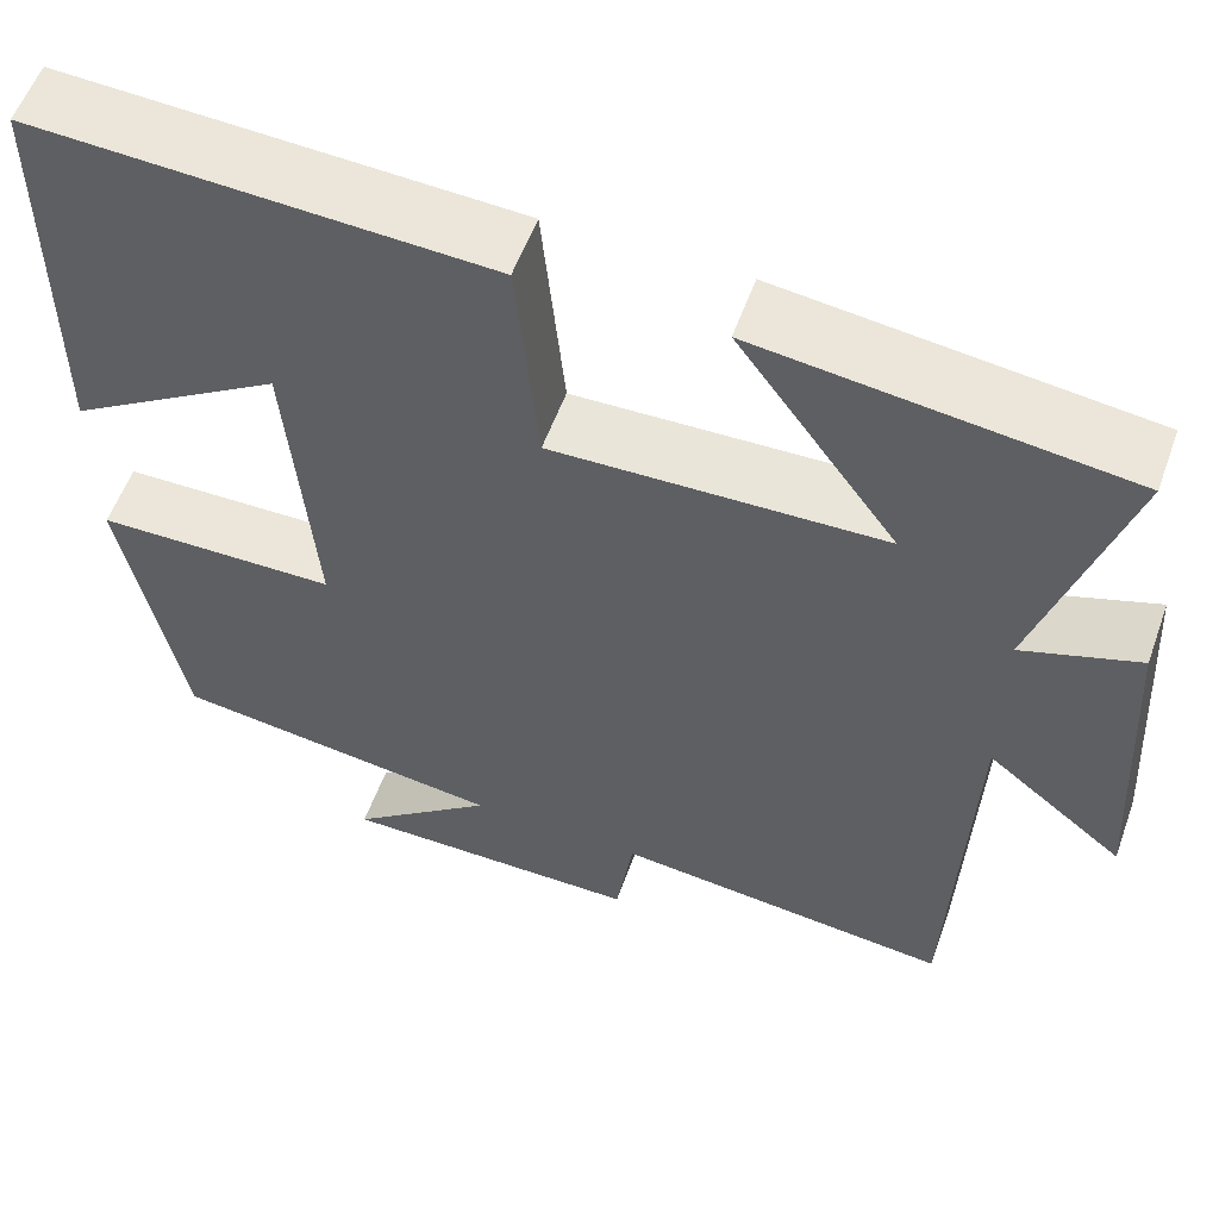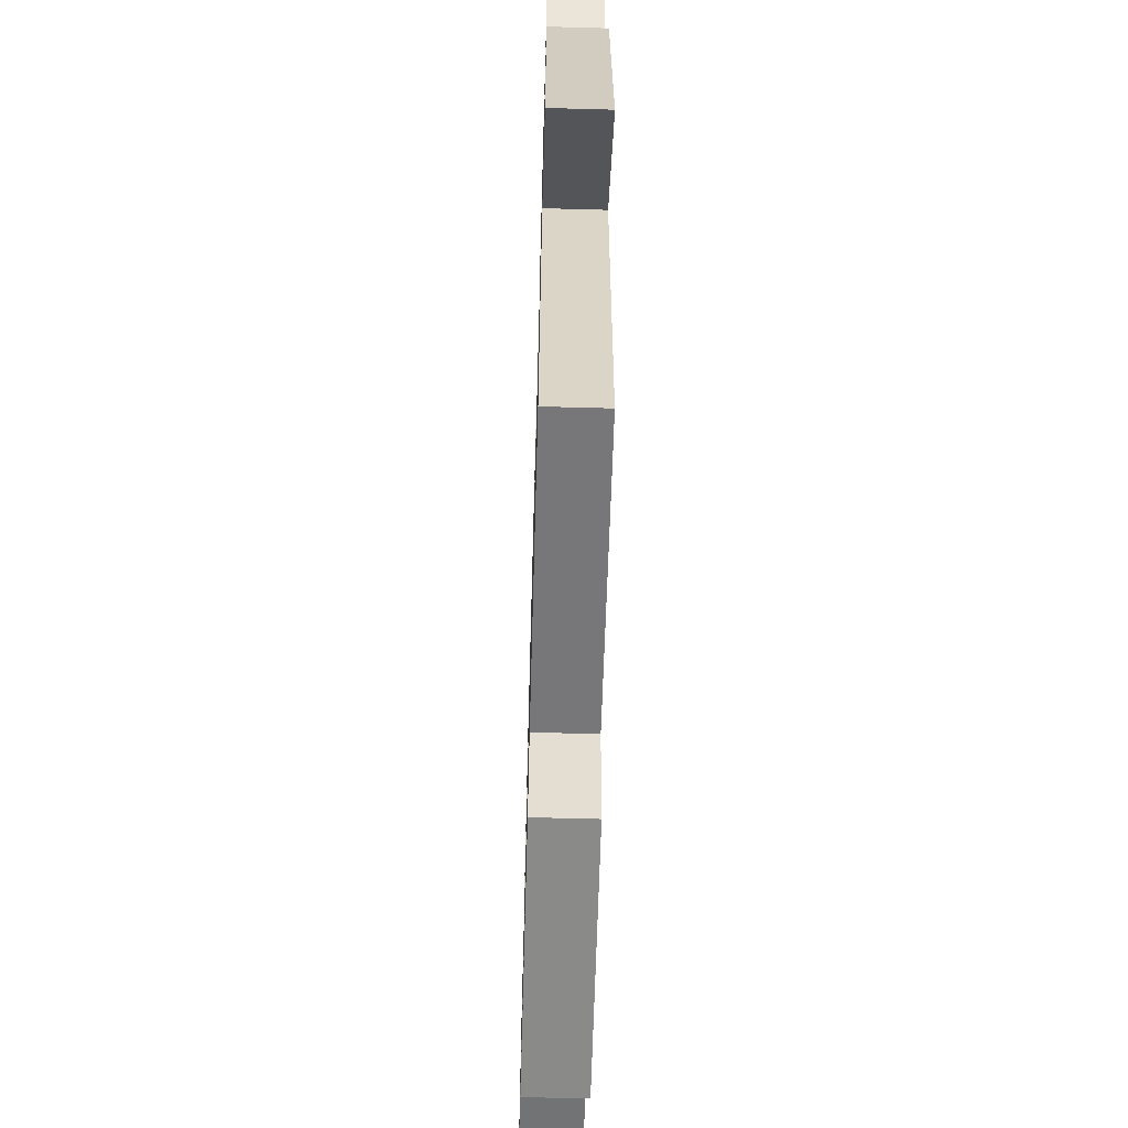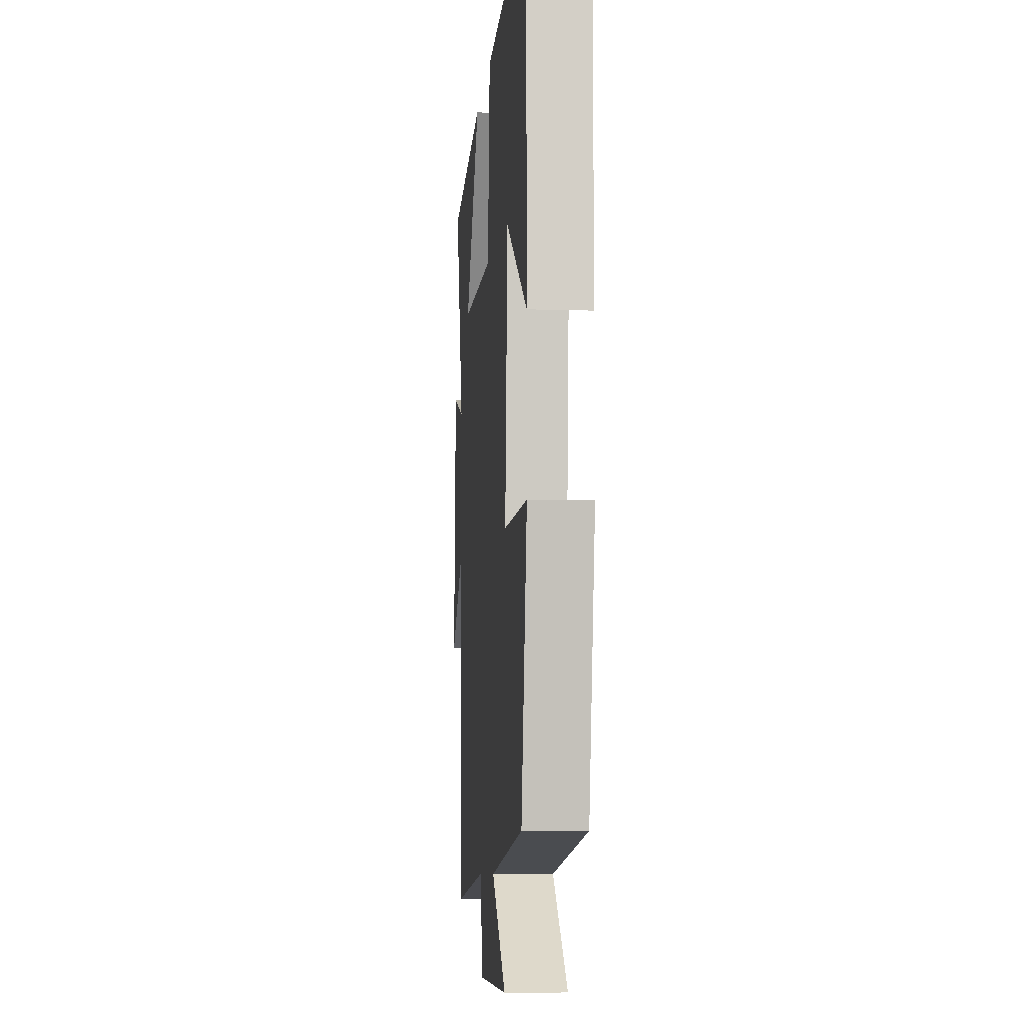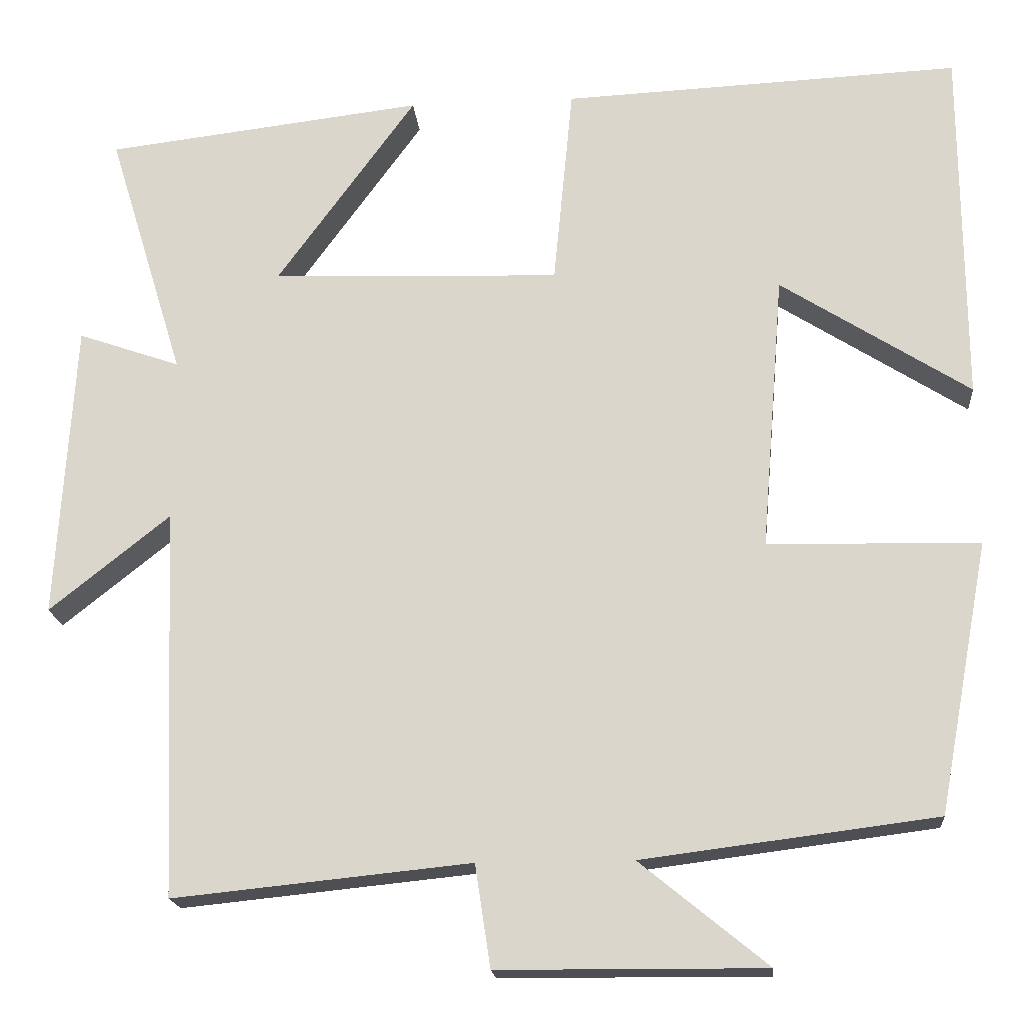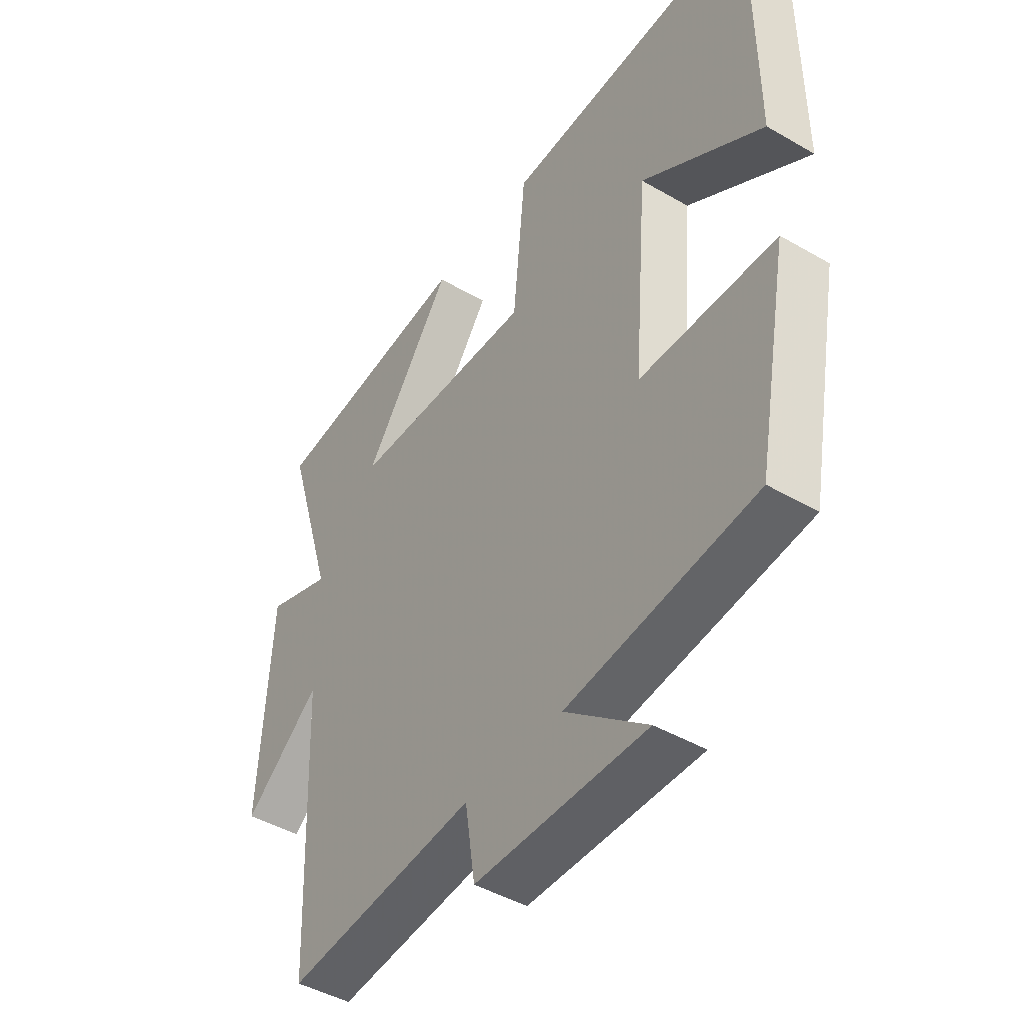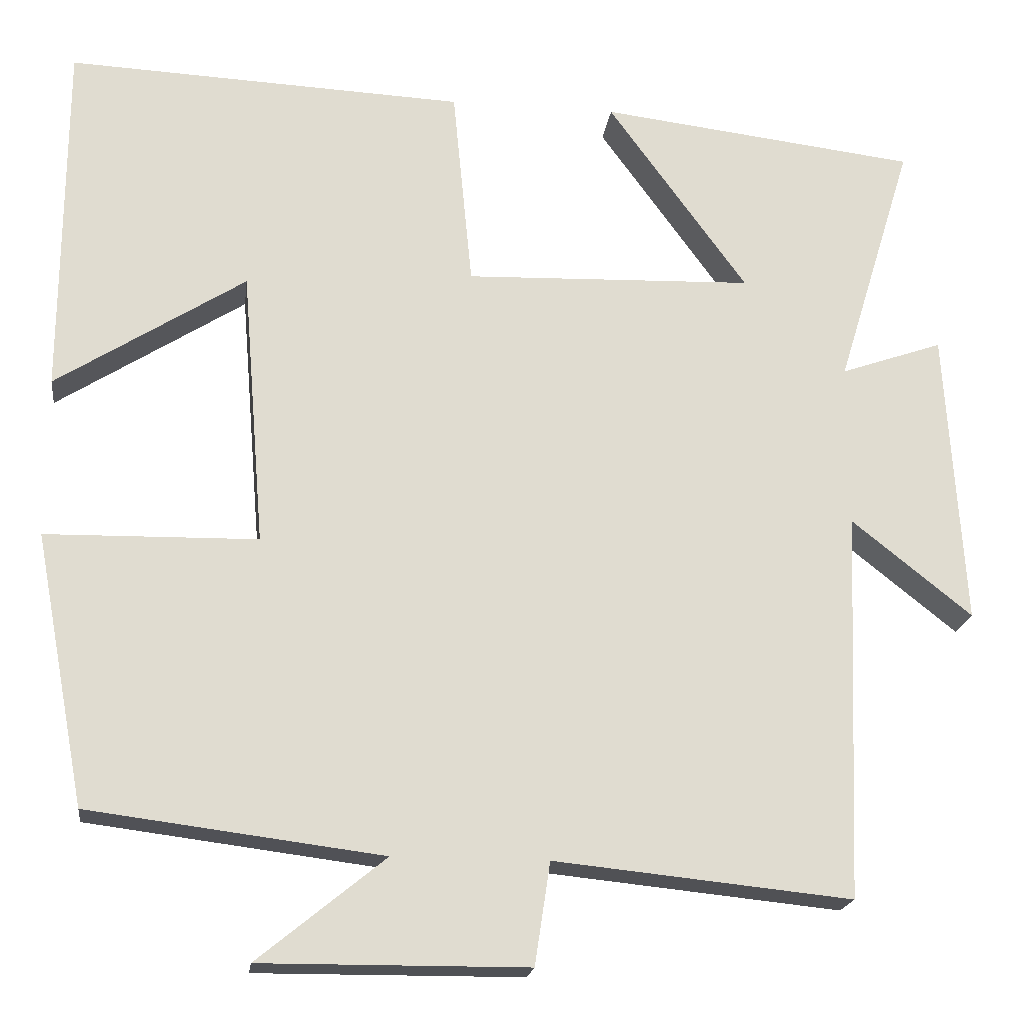
<metadata>
{"format":"obj","ext":"obj","renderer":"f3d","projection":"perspective","resolution":1024,"background":"white","views":[{"elev":56.7,"azim":19.8,"up":"+Z"},{"elev":-63.0,"azim":88.4,"up":"+Z"},{"elev":-7.9,"azim":-95.0,"up":"+Z"},{"elev":-18.3,"azim":-175.0,"up":"+Z"},{"elev":-44.8,"azim":-124.0,"up":"+Z"},{"elev":-19.7,"azim":-7.4,"up":"+Z"}]}
</metadata>
<code>
v -0.498 0.07 0.522
v -0.007 0.07 0.5
v 0.017 0.07 0.251
v 0.373 0.07 0.263
v 0.201 0.07 0.5
v 0.594 0.07 0.453
v 0.5 0.07 0.146
v 0.626 0.07 0.19
v 0.648 0.07 -0.176
v 0.5 0.07 -0.058
v 0.481 0.07 -0.537
v 0.115 0.07 -0.5
v 0.096 0.07 -0.626
v -0.232 0.07 -0.628
v -0.075 0.07 -0.5
v -0.437 0.07 -0.454
v -0.5 0.07 -0.12
v -0.239 0.07 -0.115
v -0.267 0.07 0.227
v -0.5 0.07 0.078
v -0.498 0 0.522
v -0.007 0 0.5
v 0.017 0 0.251
v 0.373 0 0.263
v 0.201 0 0.5
v 0.594 0 0.453
v 0.5 0 0.146
v 0.626 0 0.19
v 0.648 0 -0.176
v 0.5 0 -0.058
v 0.481 0 -0.537
v 0.115 0 -0.5
v 0.096 0 -0.626
v -0.232 0 -0.628
v -0.075 0 -0.5
v -0.437 0 -0.454
v -0.5 0 -0.12
v -0.239 0 -0.115
v -0.267 0 0.227
v -0.5 0 0.078
f 19 20 1 2
f 18 19 2 3
f 15 16 17 18
f 15 18 3 4
f 12 13 14 15
f 12 15 4
f 10 11 12 4
f 7 8 9 10
f 7 10 4
f 4 5 6 7
f 22 21 40 39
f 23 22 39 38
f 38 37 36 35
f 24 23 38 35
f 35 34 33 32
f 24 35 32
f 24 32 31 30
f 30 29 28 27
f 24 30 27
f 27 26 25 24
f 1 21 22 2
f 2 22 23 3
f 3 23 24 4
f 4 24 25 5
f 5 25 26 6
f 6 26 27 7
f 7 27 28 8
f 8 28 29 9
f 9 29 30 10
f 10 30 31 11
f 11 31 32 12
f 12 32 33 13
f 13 33 34 14
f 14 34 35 15
f 15 35 36 16
f 16 36 37 17
f 17 37 38 18
f 18 38 39 19
f 19 39 40 20
f 20 40 21 1

</code>
